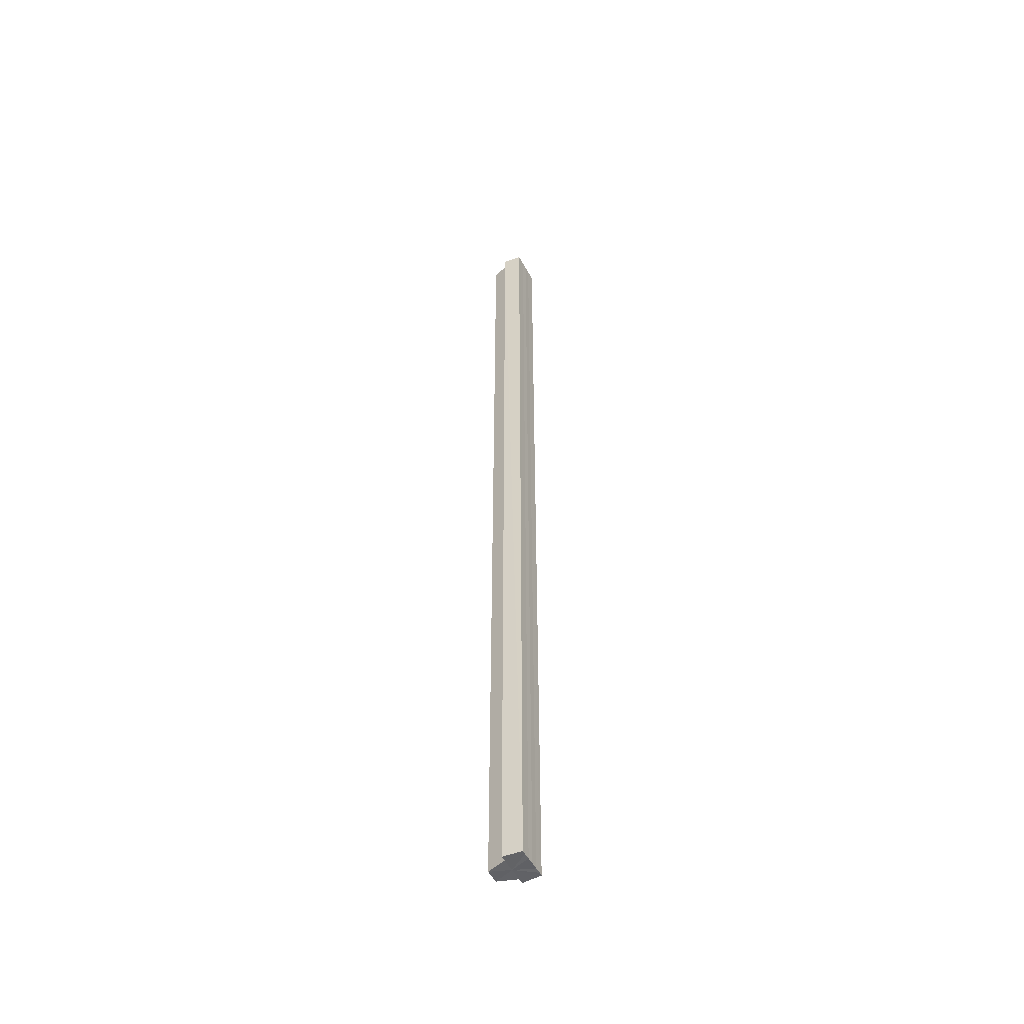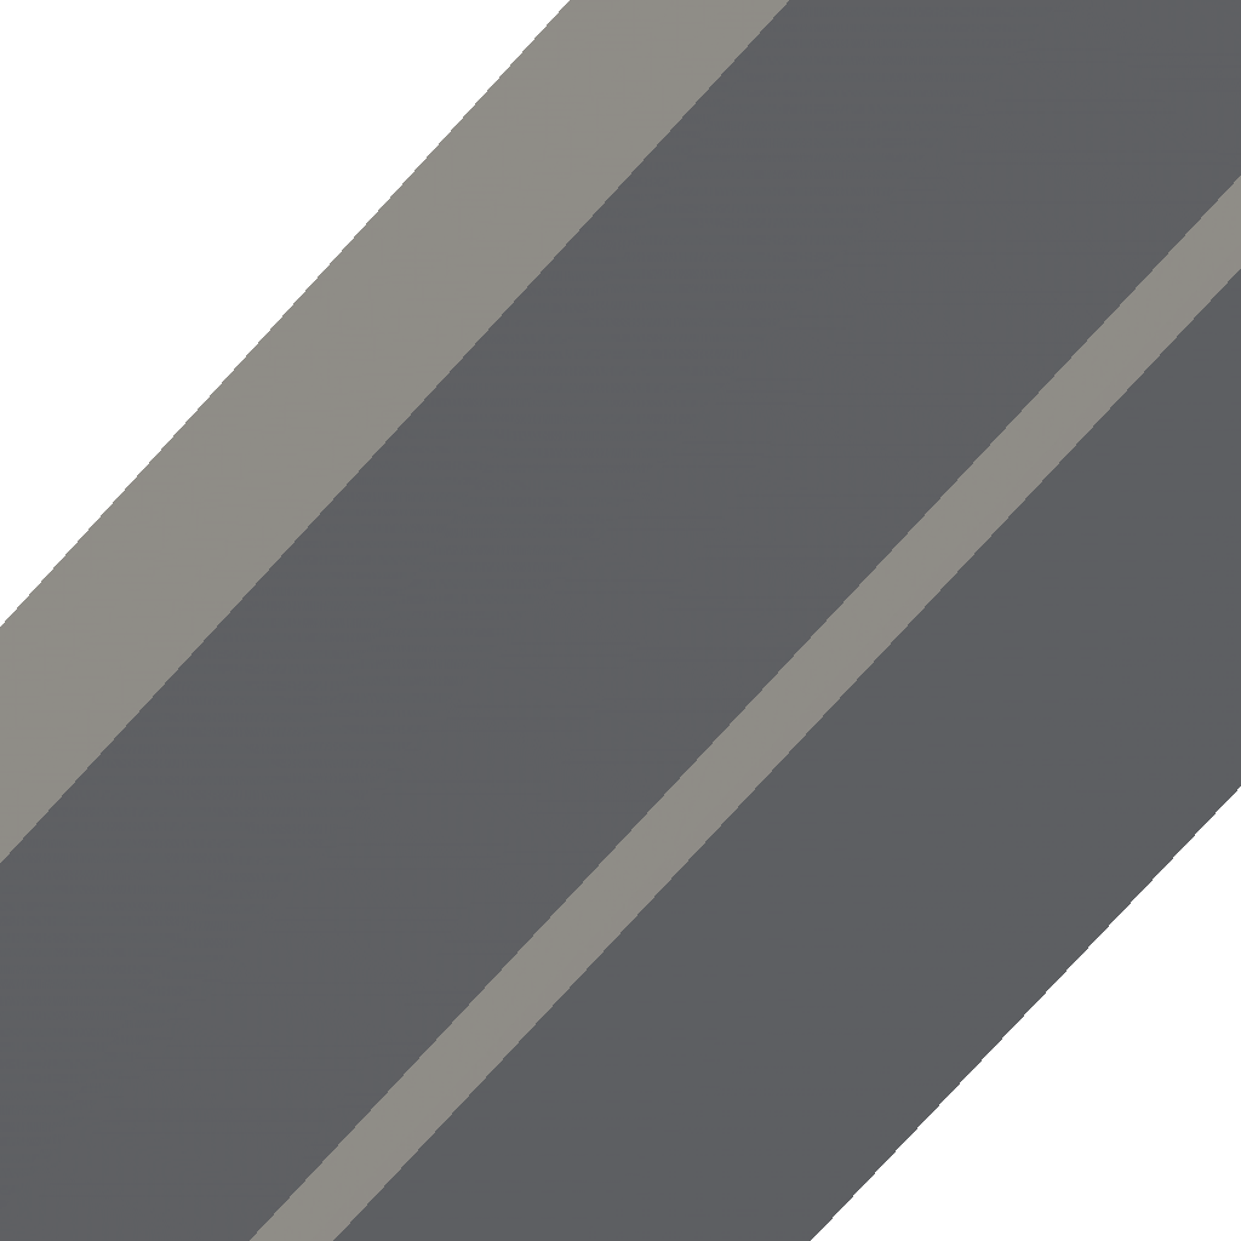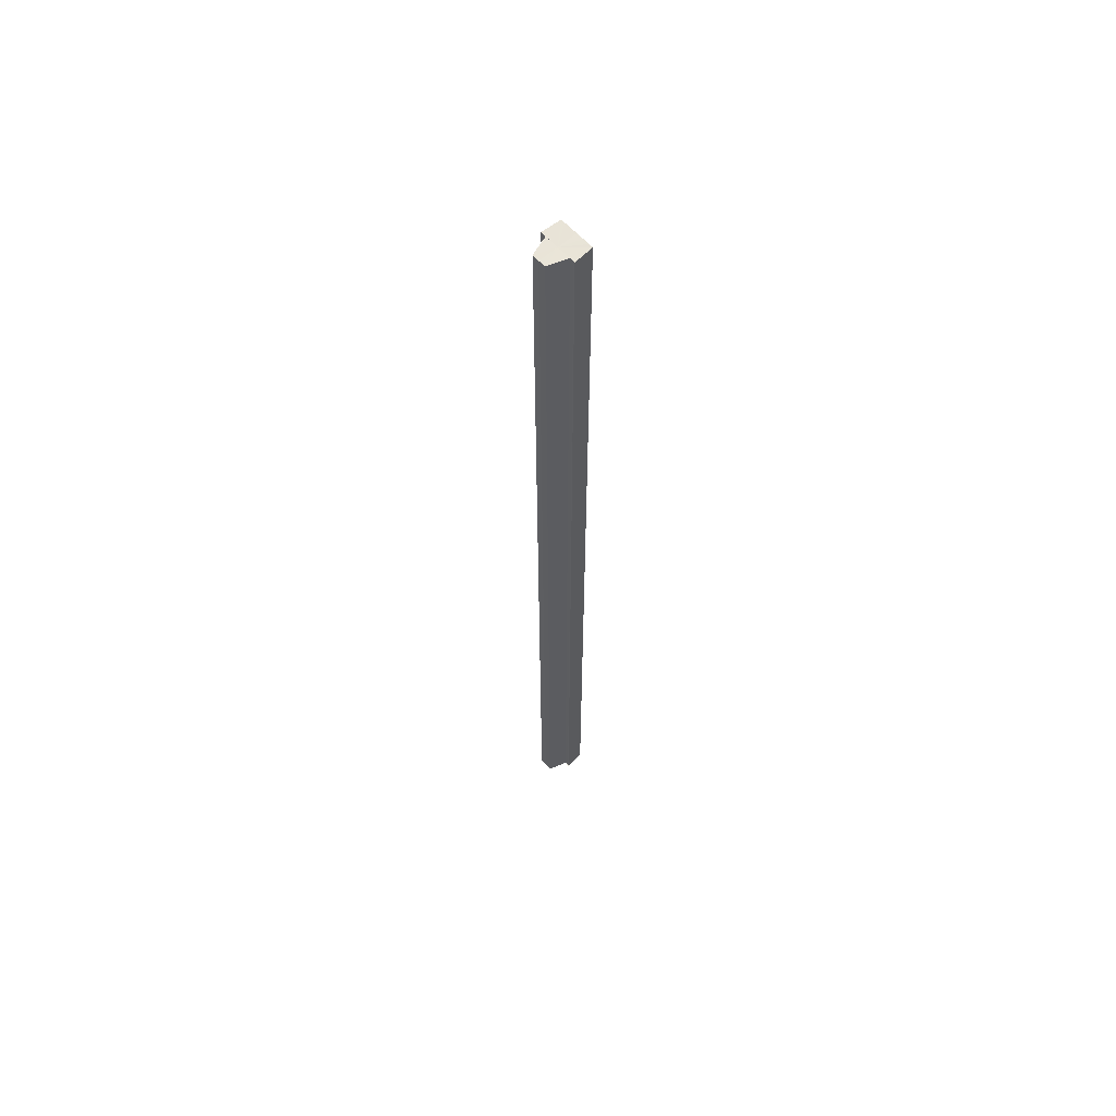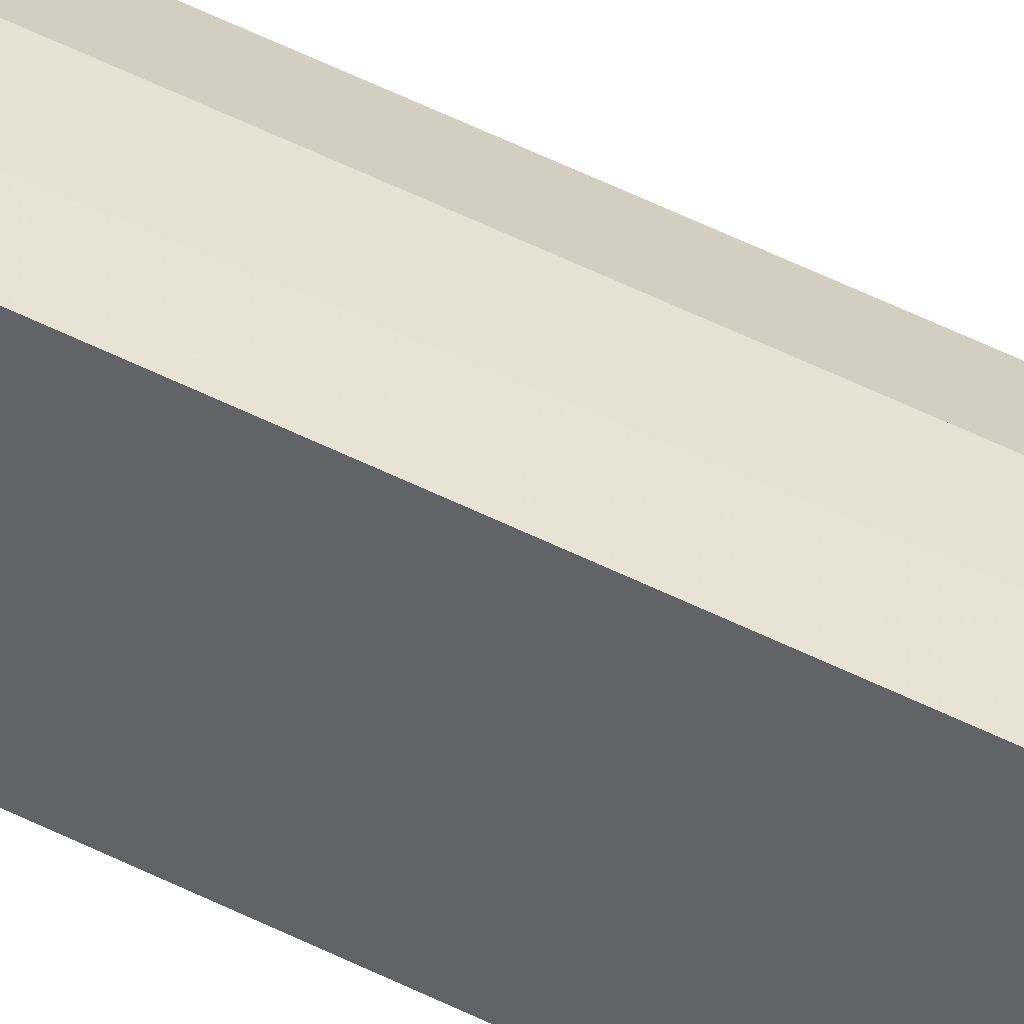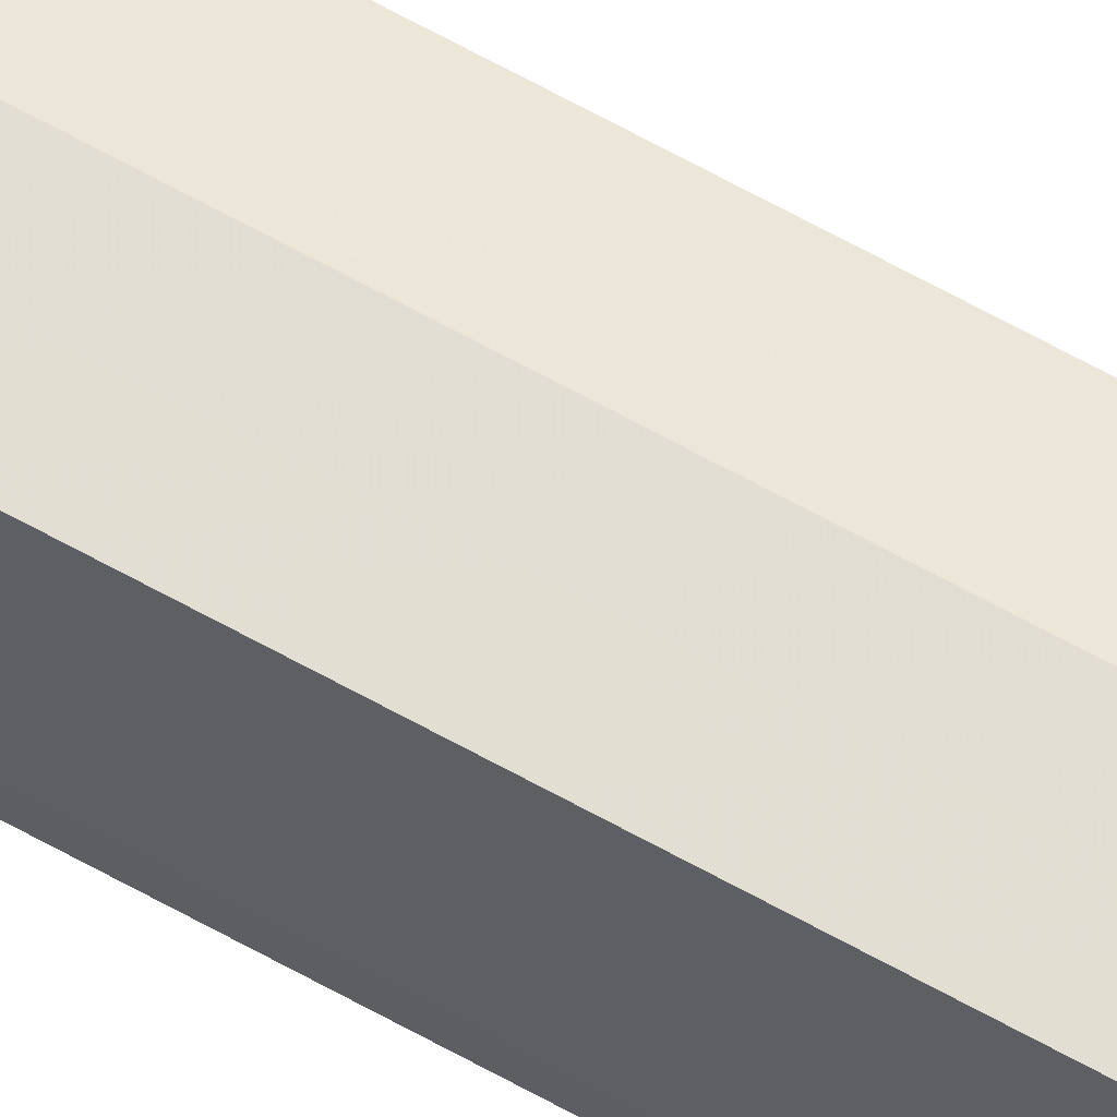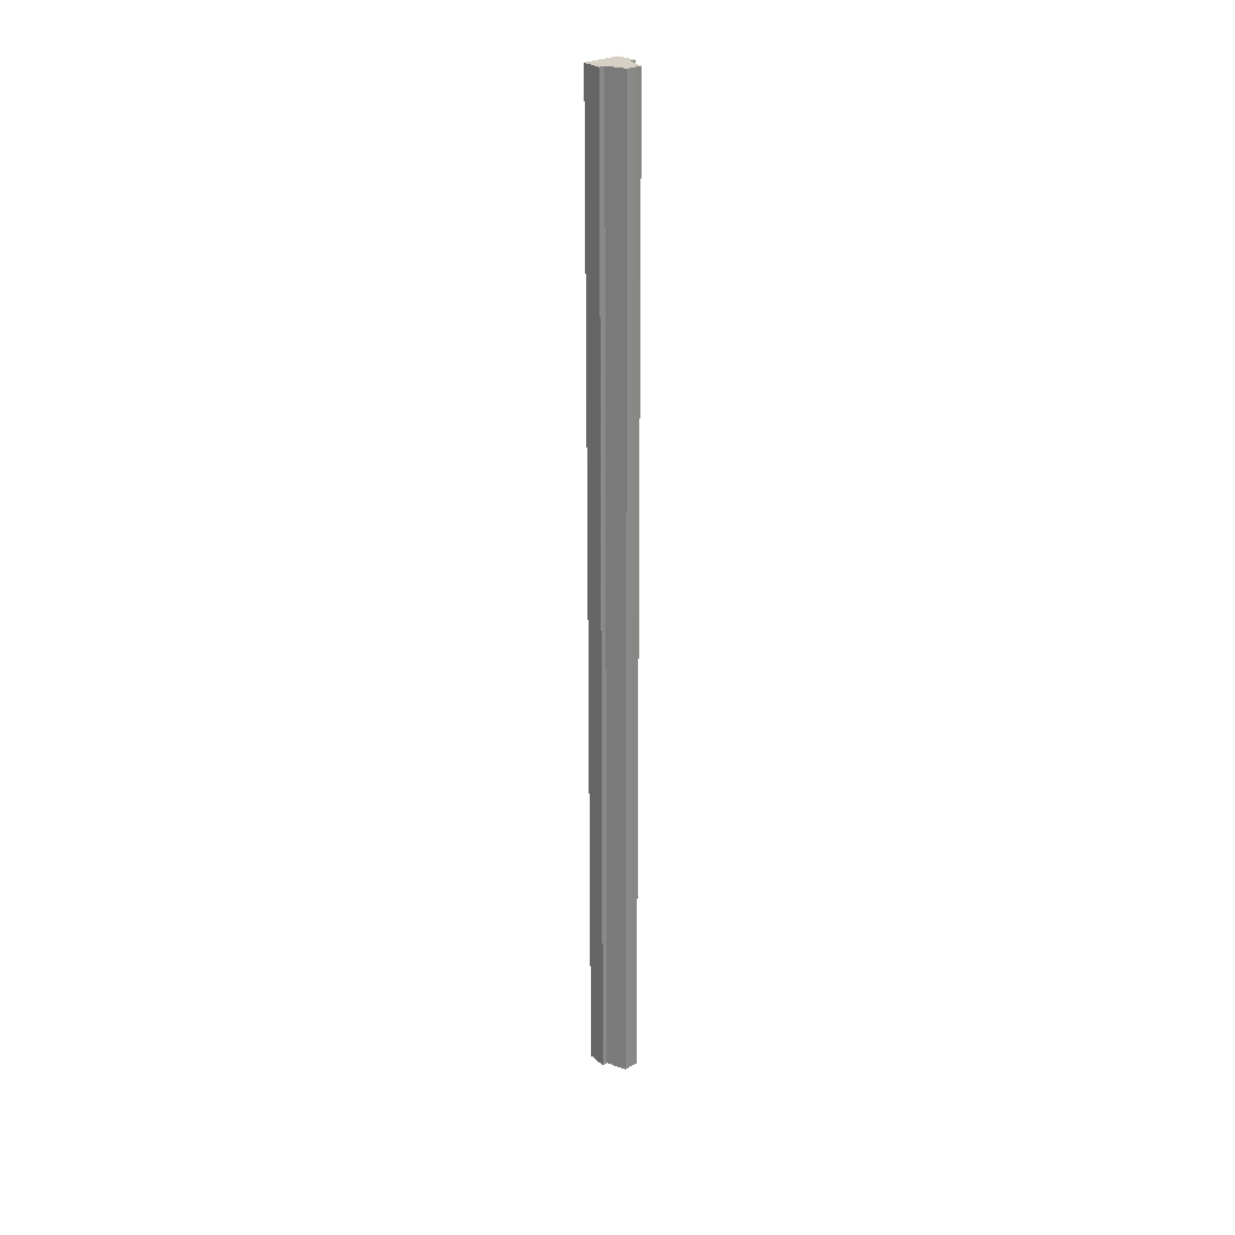
<metadata>
{"format":"obj","ext":"obj","renderer":"f3d","projection":"perspective","resolution":1024,"background":"white","views":[{"elev":-51.0,"azim":-152.9,"up":"+Y"},{"elev":-42.5,"azim":148.0,"up":"+Z"},{"elev":60.9,"azim":138.2,"up":"+Y"},{"elev":38.9,"azim":-55.5,"up":"+Z"},{"elev":63.3,"azim":-60.3,"up":"+Z"},{"elev":26.6,"azim":47.3,"up":"+Y"}]}
</metadata>
<code>
o 4521
v 2223 1893 14.79
v 2223 1893 14.79
v 2223 1893 14.79
v 2223 1893 14.78
v 2223 1893 14.79
v 2223 1893 14.78
v 2223 1893 14.78
v 2223 1893 14.79
v 2223 1893 14.79
v 2223 1893 14.8
v 2223 1893 14.8
v 2223 1893 14.8
v 2223 1893 14.8
v 2223 1893 14.8
v 2223 1893 14.8
v 2223 1893 14.79
v 2223 1893 14.79
v 2223 1893 14.79
v 2223 1893 14.79
v 2223 1893 14.79
v 2223 1893 14.79
v 2223 1893 14.78
v 2223 1893 14.78
v 2223 1893 14.78
v 2223 1893 14.78
v 2223 1893 14.79
v 2223 1893 14.78
v 2223 1893 14.78
v 2223 1893 14.78
v 2223 1893 14.78
v 2223 1893 14.78
v 2223 1893 14.78
v 2223 1893 14.79
v 2223 1893 14.79
v 2223 1893 14.79
v 2223 1893 14.8
v 2223 1893 14.8
v 2223 1893 14.8
v 2223 1893 14.8
v 2223 1893 14.8
v 2223 1893 14.8
v 2223 1893 14.8
v 2223 1893 14.8
v 2223 1893 14.8
v 2223 1893 14.79
v 2223 1893 14.78
v 2223 1893 14.79
v 2223 1893 14.79
v 2223 1893 14.8
v 2223 1893 14.8
v 2223 1893 14.8
v 2223 1893 14.8
v 2223 1893 14.8
v 2223 1893 14.79
v 2223 1893 14.8
v 2223 1893 14.79
v 2223 1893 14.79
v 2223 1893 14.79
v 2223 1893 14.79
v 2223 1893 14.78
v 2223 1893 14.79
v 2223 1893 14.78
v 2223 1893 14.78
v 2223 1893 14.78
v 2223 1893 14.78
v 2223 1893 14.78
v 2223 1893 14.78
v 2223 1893 14.78
v 2223 1893 14.78
v 2223 1893 14.79
v 2223 1893 14.79
v 2223 1893 14.79
v 2223 1893 14.79
v 2223 1893 14.79
v 2223 1893 14.8
v 2223 1893 14.79
v 2223 1893 14.79
v 2223 1893 14.79
v 2223 1893 14.79
v 2223 1893 14.79
v 2223 1893 14.78
v 2223 1893 14.8
v 2223 1893 14.78
v 2223 1893 14.78
v 2223 1893 14.8
v 2223 1893 14.78
v 2223 1893 14.79
v 2223 1893 14.79
v 2223 1893 14.79
v 2223 1893 14.8
f 1 2 3
f 2 4 5
f 4 6 7
f 8 1 9
f 10 8 11
f 12 10 13
f 13 14 15
f 15 16 17
f 17 18 19
f 19 20 21
f 21 22 23
f 23 24 25
f 26 24 27
f 26 28 24
f 29 28 30
f 31 32 29
f 26 27 33
f 26 33 34
f 26 34 35
f 26 35 36
f 26 36 37
f 38 37 39
f 40 41 38
f 26 37 42
f 43 42 44
f 26 45 46
f 26 47 45
f 26 48 47
f 26 49 48
f 50 51 43
f 52 50 43
f 53 50 52
f 54 53 55
f 56 57 54
f 58 59 56
f 60 61 58
f 62 63 64
f 65 63 66
f 63 67 66
f 66 67 68
f 69 70 68
f 70 71 72
f 71 73 74
f 73 75 76
f 77 78 79
f 77 80 78
f 77 79 81
f 77 82 80
f 77 81 83
f 77 83 84
f 77 85 82
f 77 44 85
f 77 86 87
f 77 87 88
f 77 88 89
f 77 89 90

</code>
